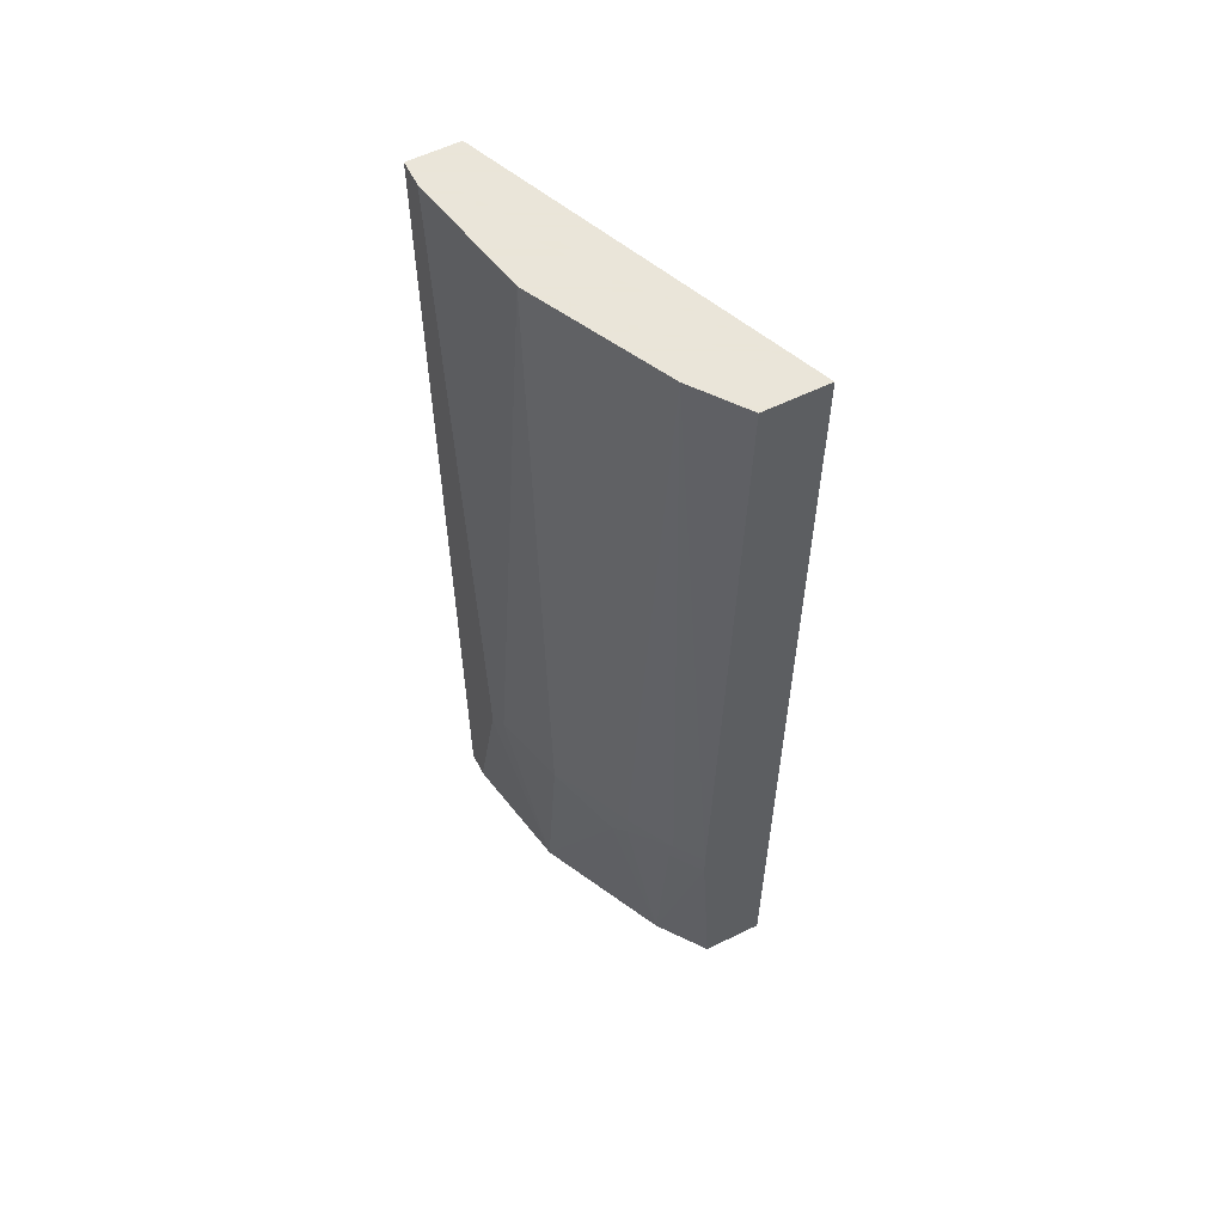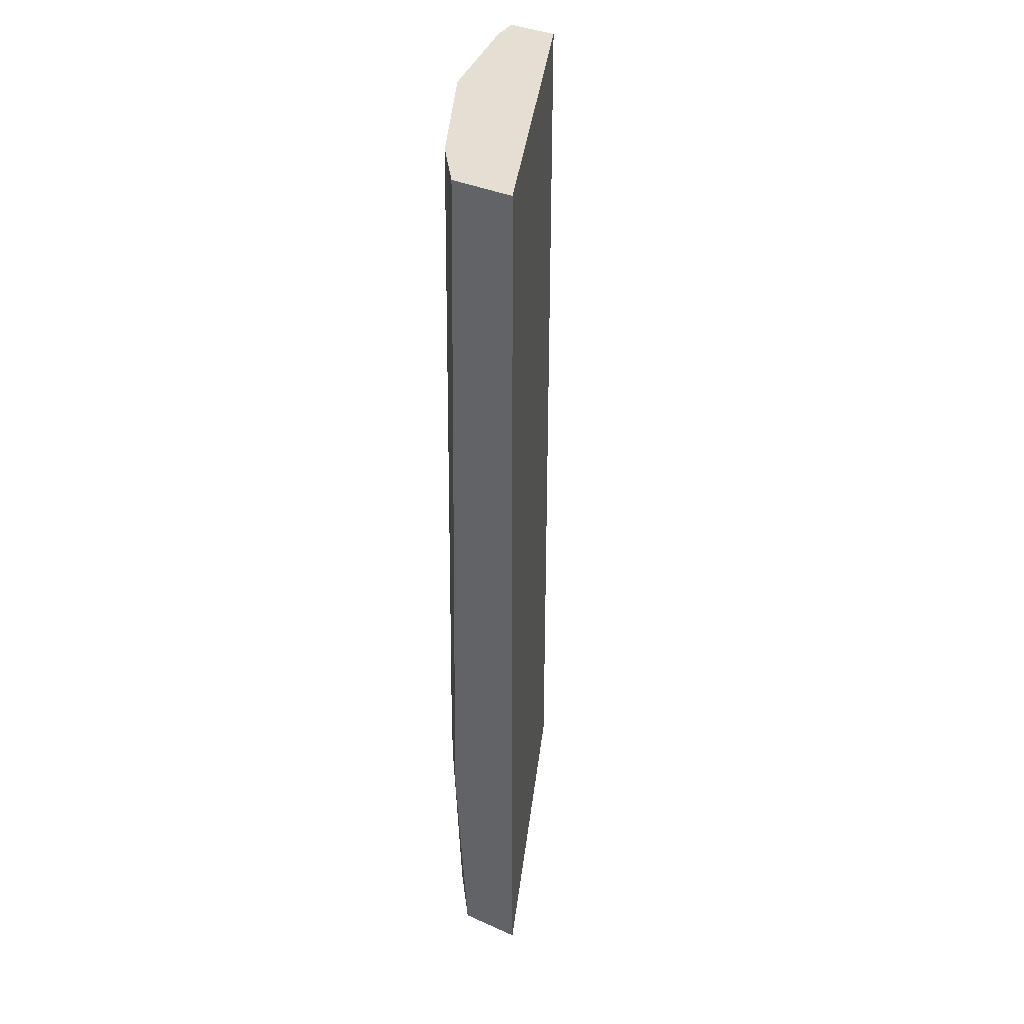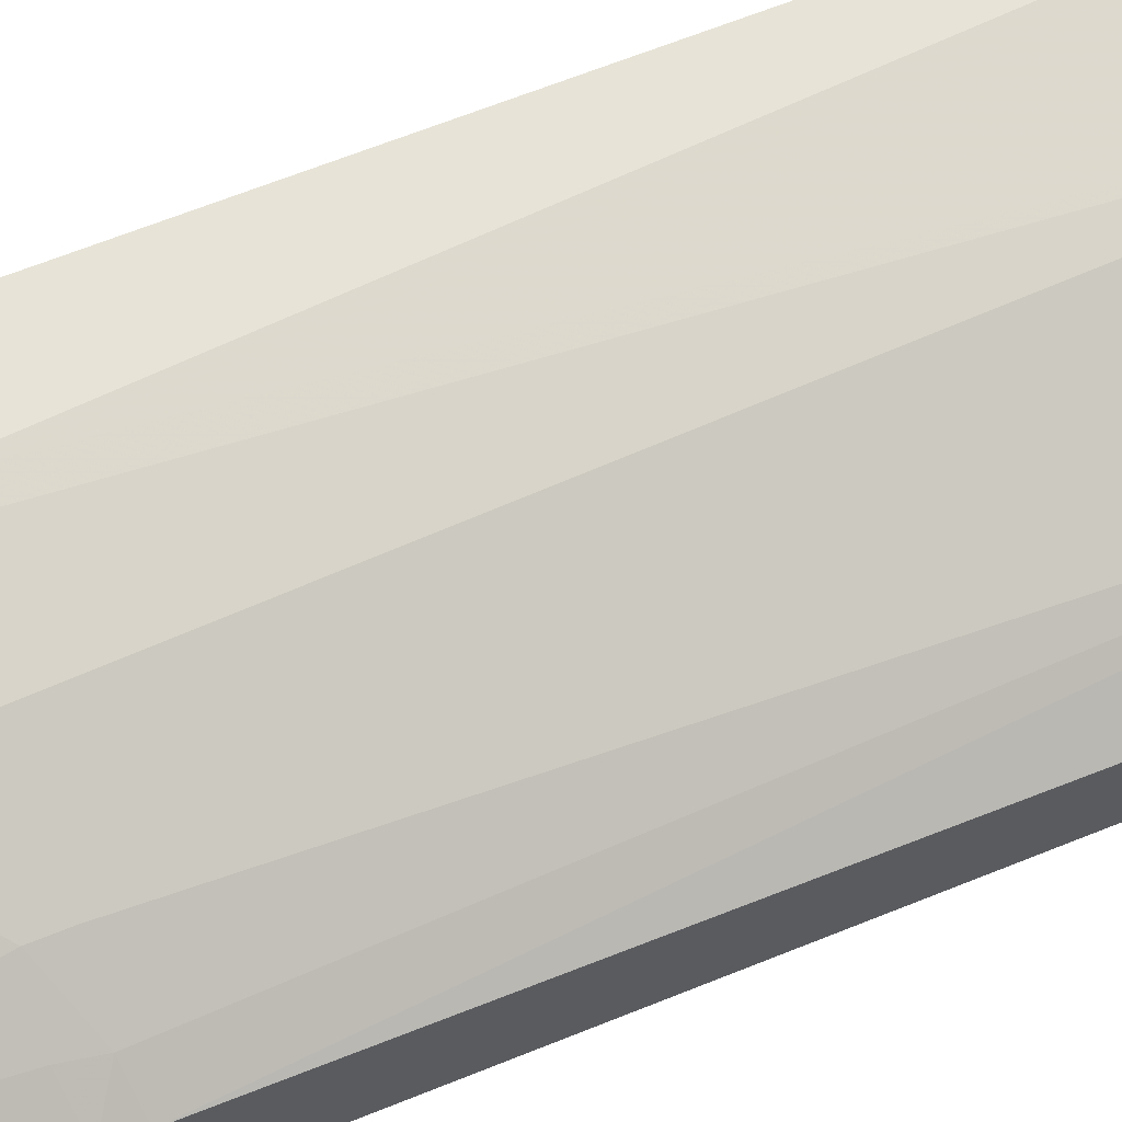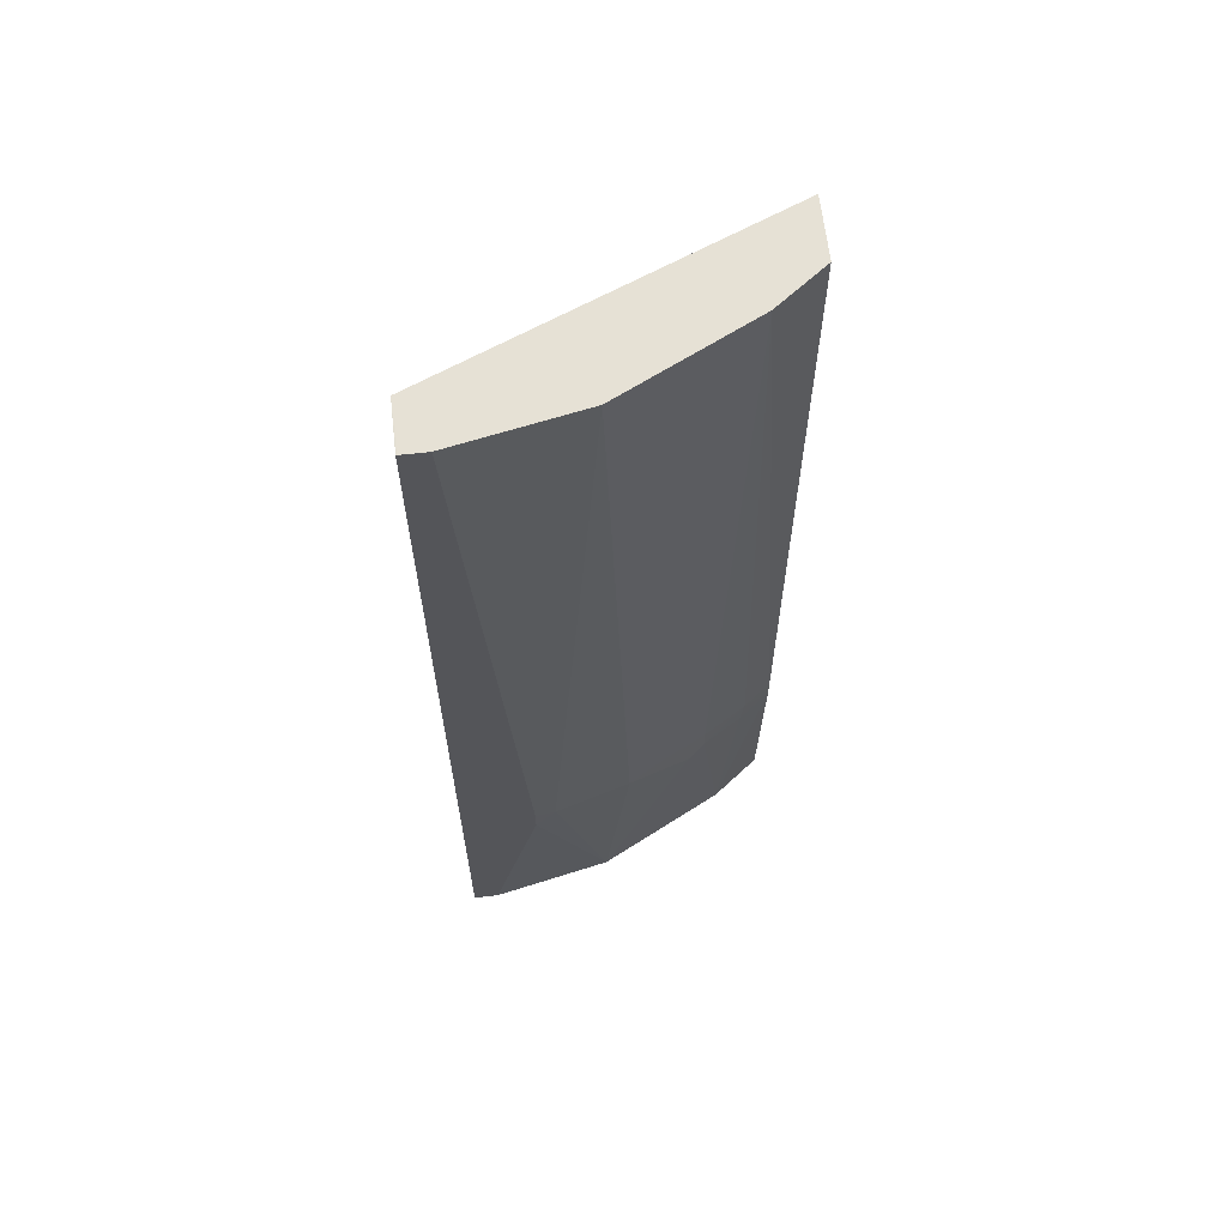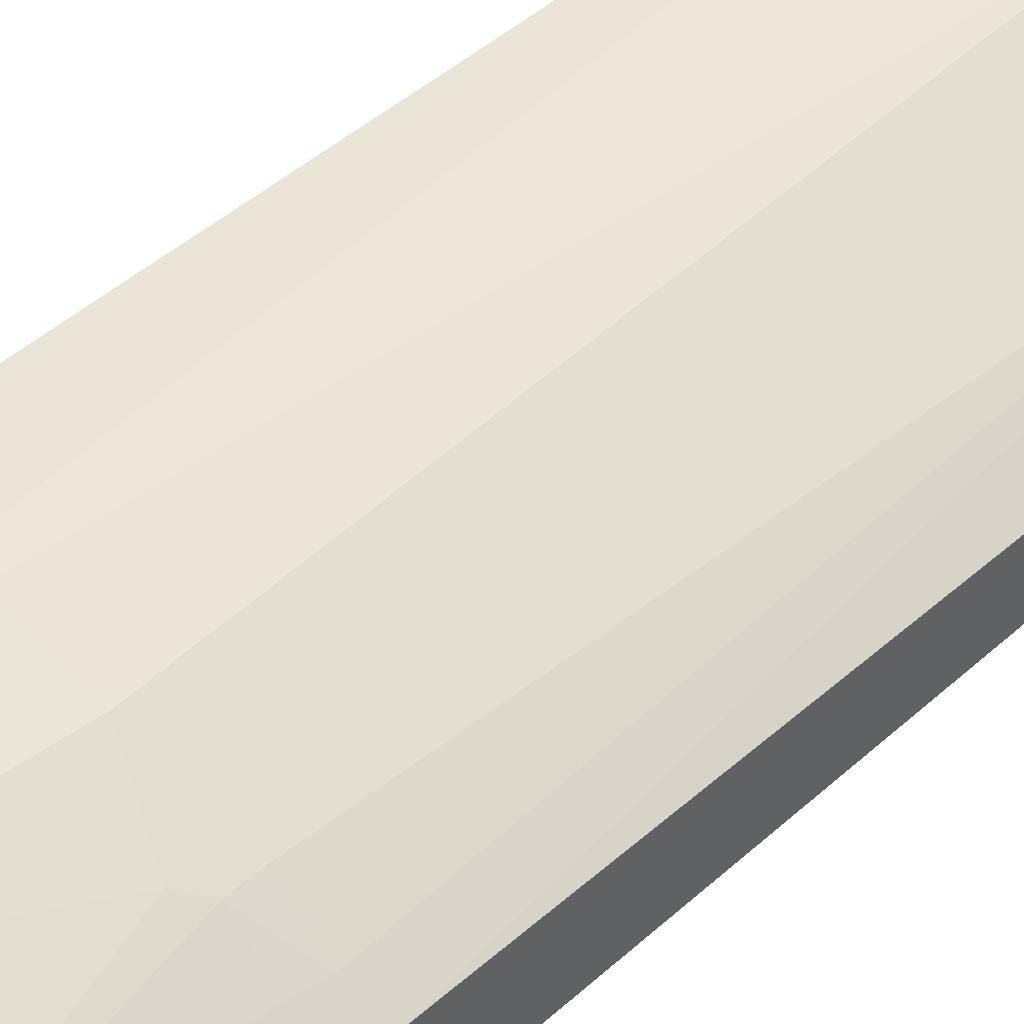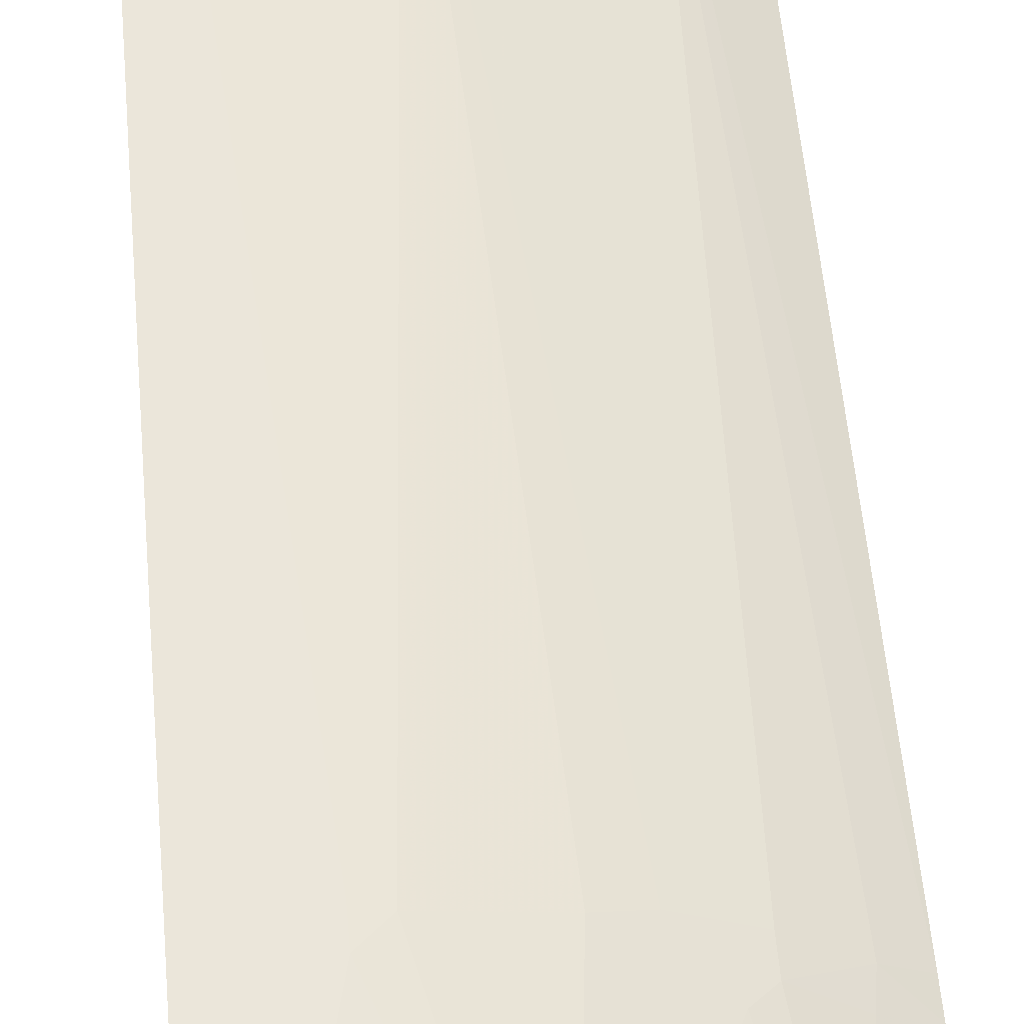
<metadata>
{"format":"obj","ext":"obj","renderer":"f3d","projection":"perspective","resolution":1024,"background":"white","views":[{"elev":58.6,"azim":63.3,"up":"+Y"},{"elev":37.1,"azim":119.7,"up":"+Y"},{"elev":62.4,"azim":67.4,"up":"+Z"},{"elev":64.1,"azim":-6.5,"up":"+Y"},{"elev":44.4,"azim":43.5,"up":"+Z"},{"elev":54.9,"azim":-4.9,"up":"+Z"}]}
</metadata>
<code>
v -0.0006206 -0.7636 0.3489
v 0.2584 -0.7635 0.2392
v 0.2477 -0.7636 0.2445
v -0.0006206 -0.7636 0.3877
v -0.0006206 -6.46e-06 0.3489
v 0.2584 -0.7636 0.2512
v 0.2584 6.83e-05 0.2392
v 0.01941 -0.7636 0.3877
v -0.0006206 -6.46e-06 0.3877
v -0.0006206 6.83e-05 0.3502
v 1.32e-05 6.83e-05 0.3489
v 0.2584 -0.7636 0.2876
v 0.2584 6.83e-05 0.2778
v 0.1163 -0.7636 0.3683
v 0.05817 -0.601 0.3877
v 1.32e-05 6.83e-05 0.3877
v 0.2197 -0.7636 0.3166
v 0.2584 -0.5946 0.2973
v 0.252 6.83e-05 0.2908
v 0.2584 -6.46e-06 0.2876
v 0.1282 -0.7636 0.3624
v 0.1874 -0.6074 0.3425
v 0.1486 -0.588 0.3619
v 0.1357 -0.5815 0.3683
v 0.07432 -0.5848 0.3845
v 0.05817 -0.5815 0.3877
v 0.01941 6.83e-05 0.3877
v 0.2326 -0.5985 0.315
v 0.2003 -0.5945 0.336
v 0.2584 -0.5752 0.2973
v 0.2359 -0.5783 0.3134
v 0.2197 6.83e-05 0.3166
v 0.1615 -0.5751 0.3554
v 0.1163 6.83e-05 0.3683
v 0.2003 -0.5751 0.336
v 0.1358 6.83e-05 0.3586
f 18 30 31
f 17 22 21
f 17 29 22
f 17 28 29
f 17 18 28
f 15 25 26
f 9 16 10
f 14 24 25
f 14 23 24
f 14 22 23
f 14 21 22
f 13 19 20
f 12 18 17
f 18 31 28
f 14 25 15
f 19 32 20
f 26 34 27
f 22 29 33
f 8 14 15
f 33 36 34
f 32 33 35
f 32 36 33
f 31 32 35
f 30 32 31
f 20 32 30
f 29 35 33
f 28 31 29
f 25 34 26
f 24 34 25
f 24 33 34
f 23 33 24
f 22 33 23
f 29 31 35
f 7 19 13
f 7 10 16
f 7 36 32
f 1 2 3
f 1 3 6
f 1 6 12
f 1 12 17
f 1 17 21
f 1 21 14
f 1 8 4
f 1 4 9
f 1 9 10
f 1 10 5
f 1 5 7
f 1 7 2
f 2 6 3
f 2 7 13
f 2 13 20
f 1 14 8
f 2 30 18
f 2 20 30
f 7 34 36
f 7 27 34
f 7 16 27
f 7 11 10
f 5 11 7
f 5 10 11
f 7 32 19
f 4 27 16
f 4 26 27
f 4 15 26
f 4 8 15
f 2 12 6
f 2 18 12
f 4 16 9

</code>
